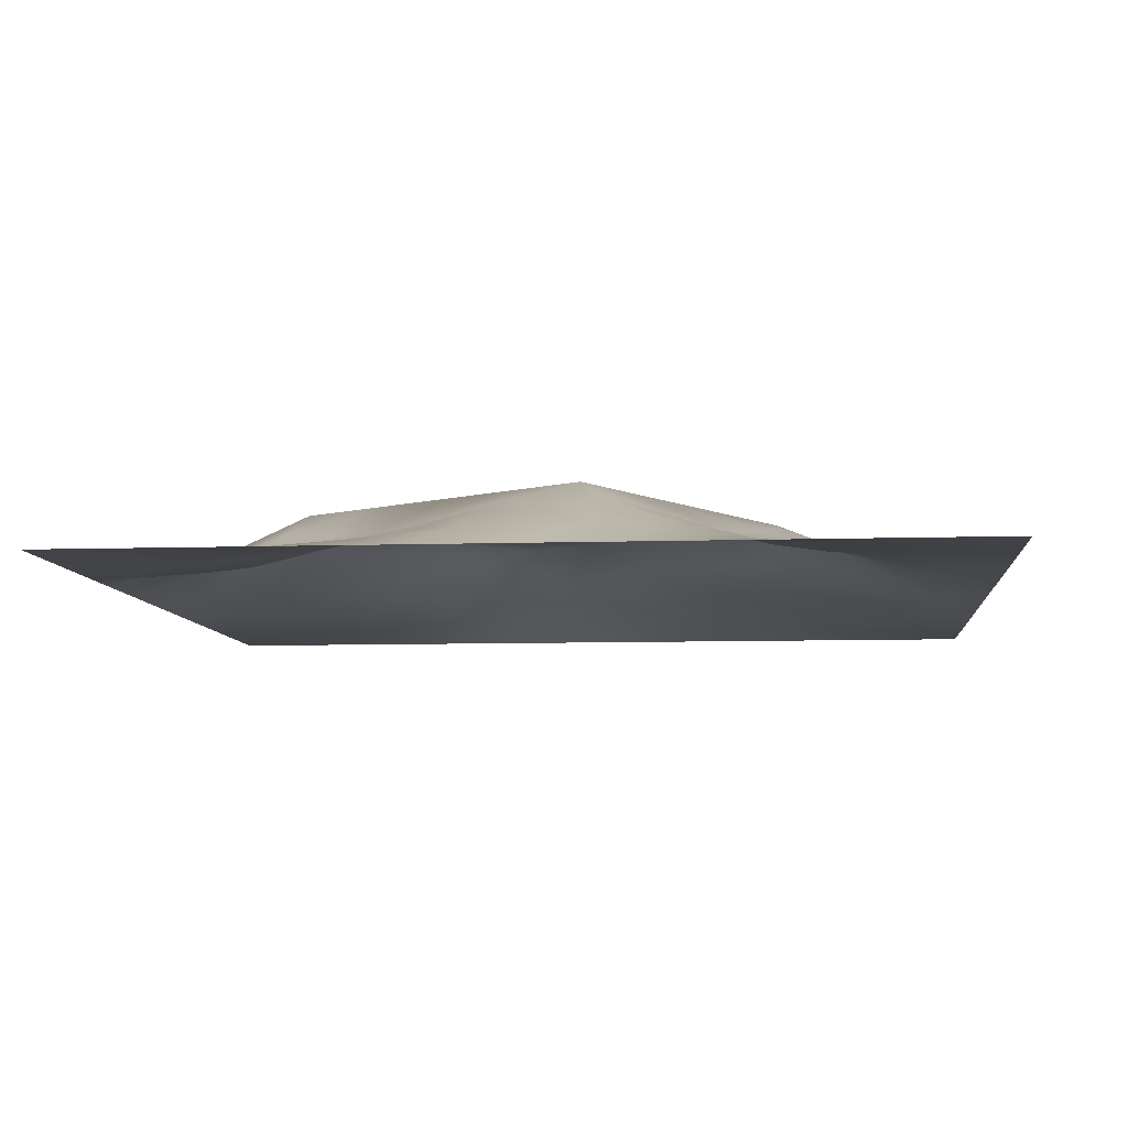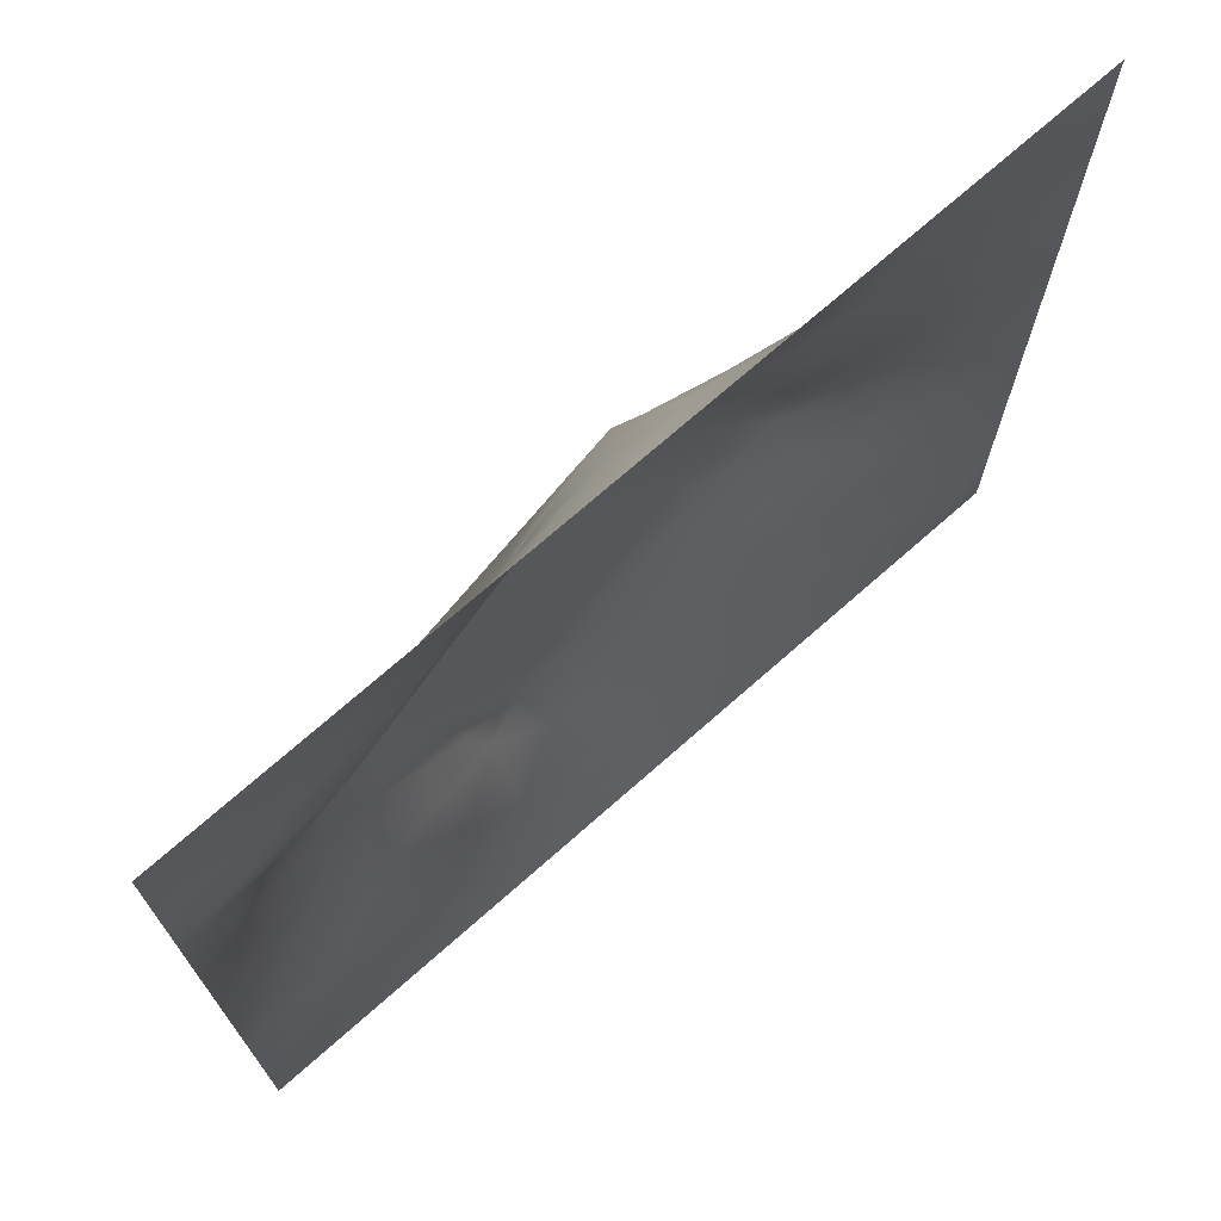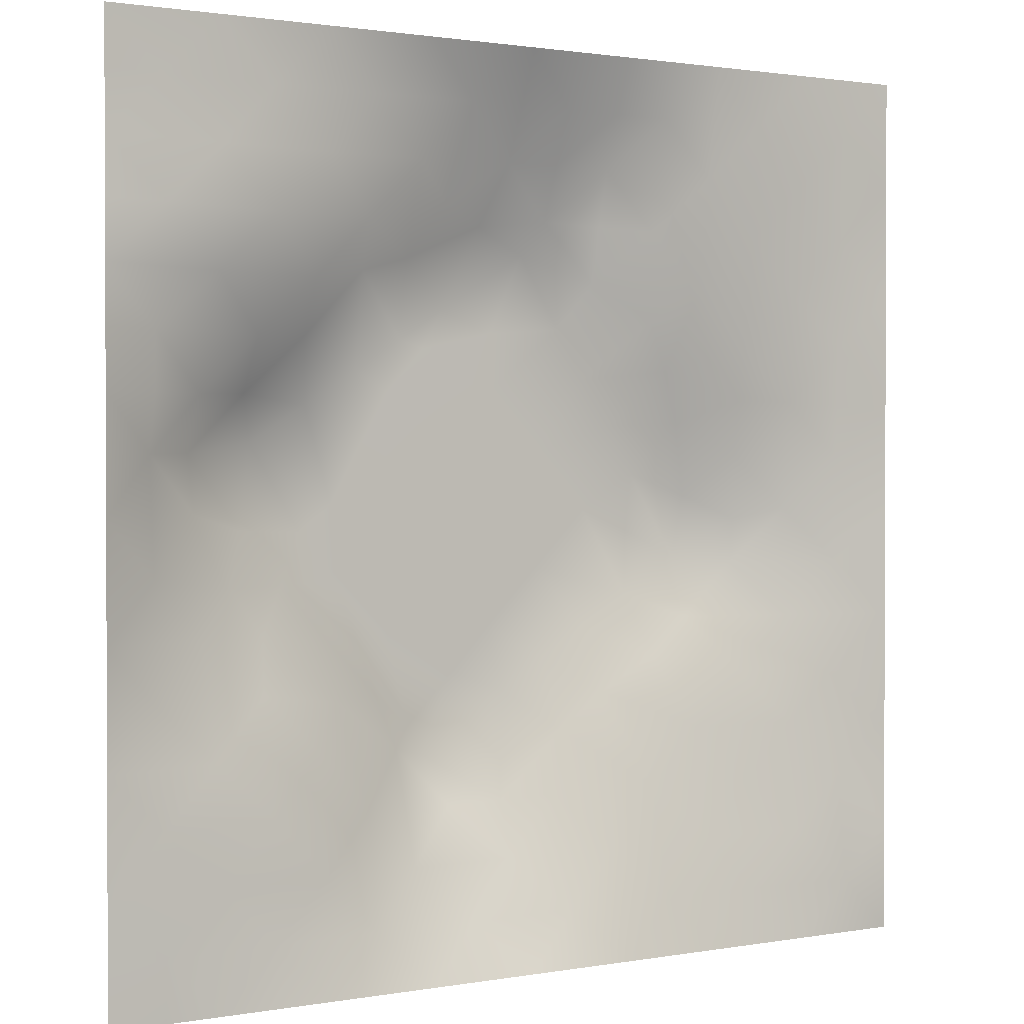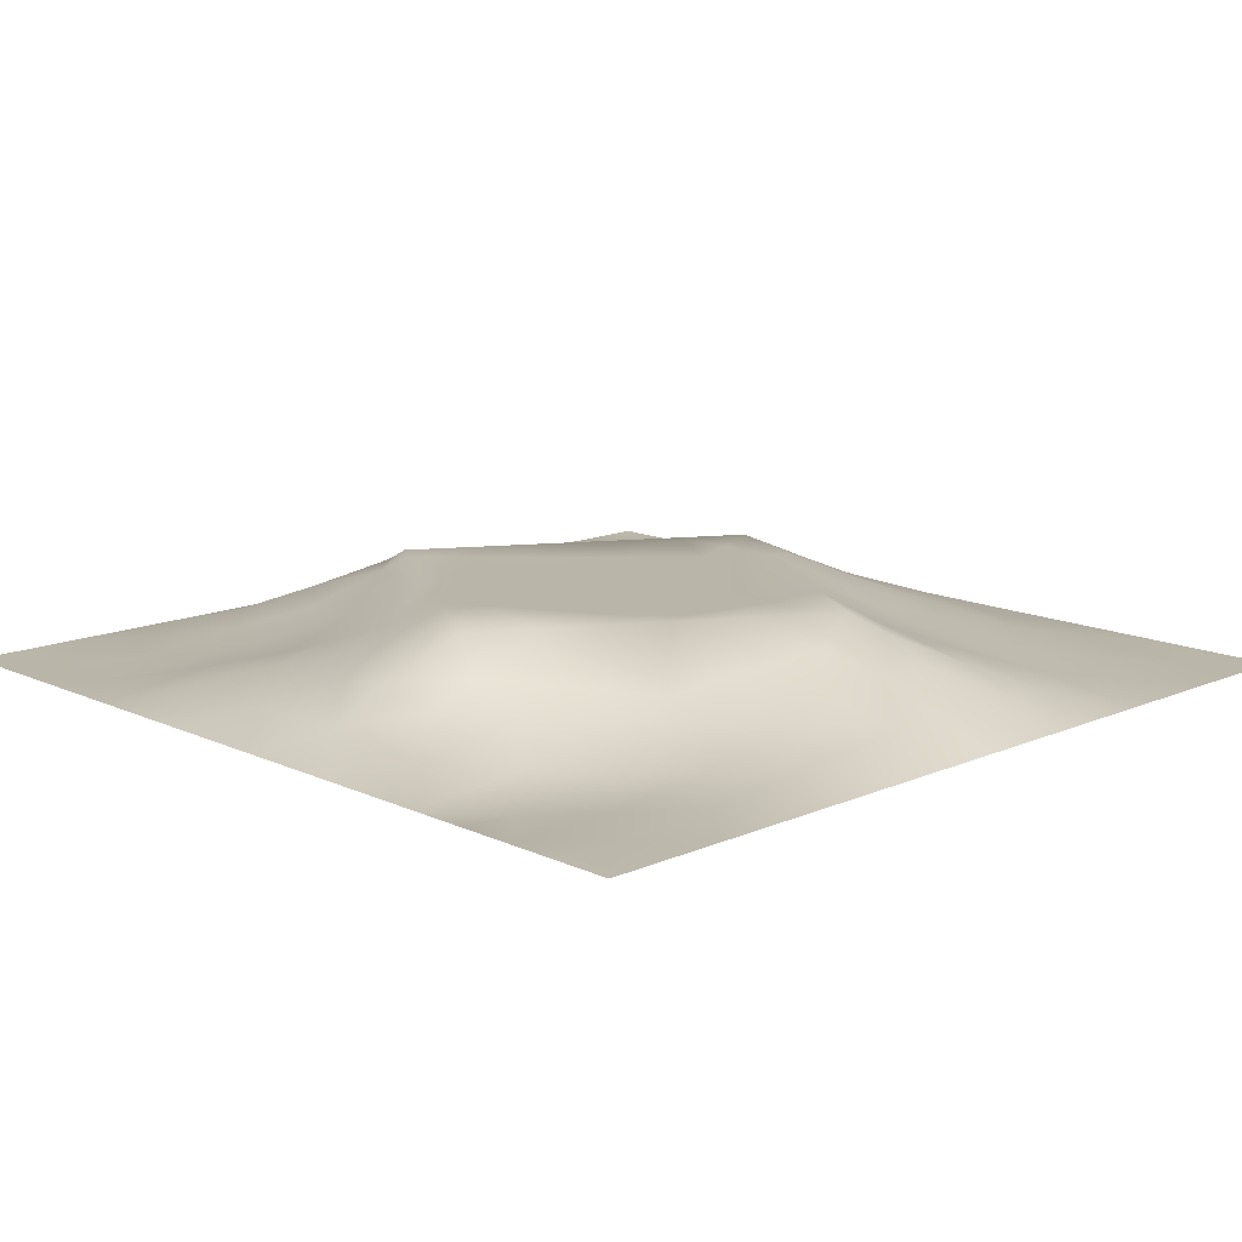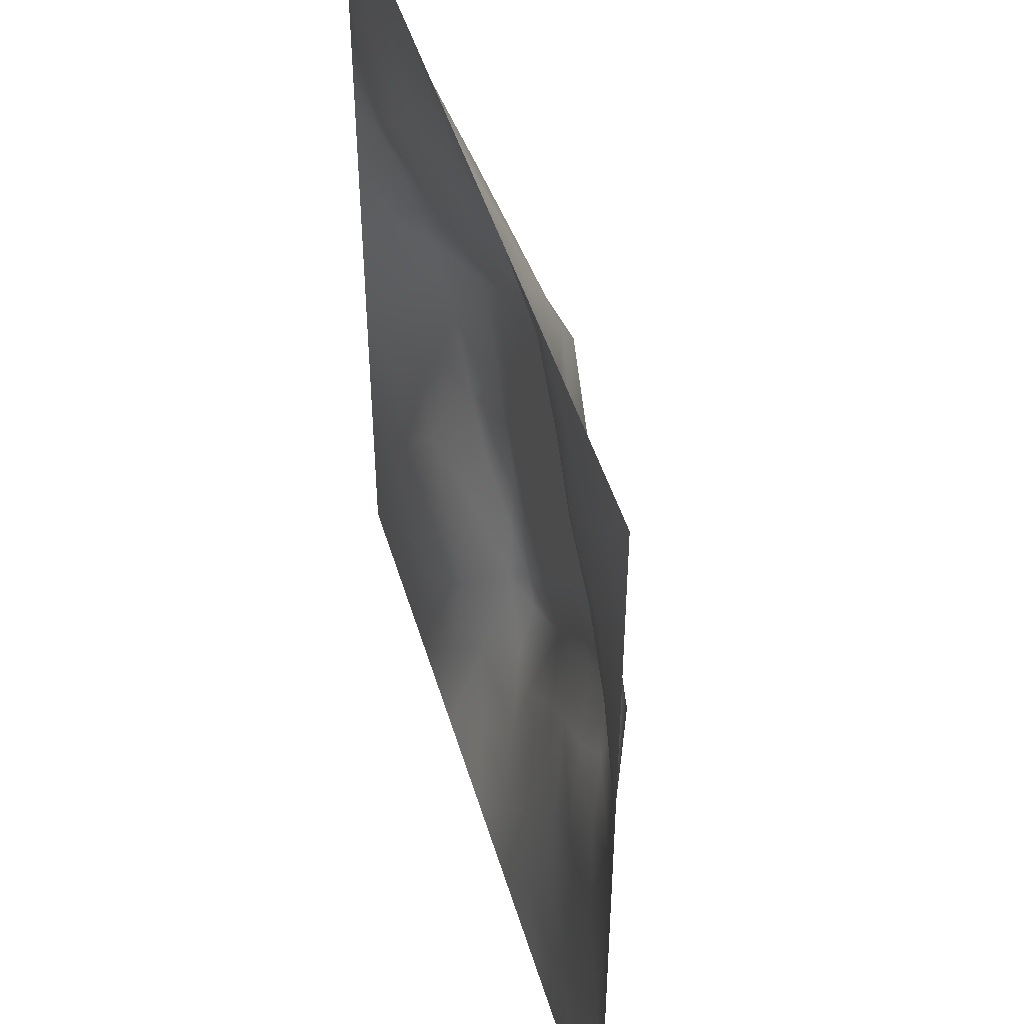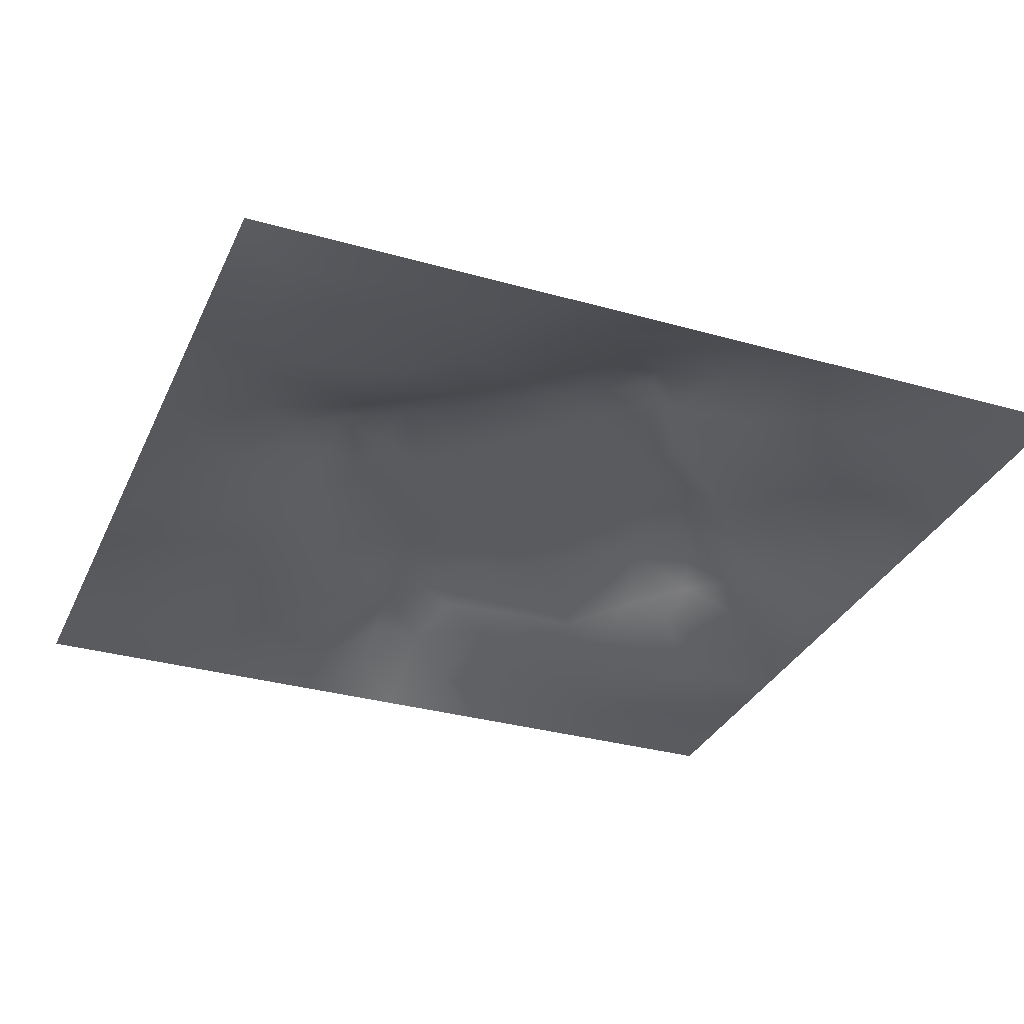
<metadata>
{"format":"obj","ext":"obj","renderer":"f3d","projection":"perspective","resolution":1024,"background":"white","views":[{"elev":-7.6,"azim":-174.6,"up":"+Z"},{"elev":72.3,"azim":138.6,"up":"+Y"},{"elev":1.3,"azim":146.8,"up":"+Y"},{"elev":13.7,"azim":135.8,"up":"+Z"},{"elev":46.7,"azim":-106.2,"up":"+Y"},{"elev":-32.2,"azim":-21.7,"up":"+Z"}]}
</metadata>
<code>
v -0 0 -0
v 1 0 -0
v -0 1 0
v 1 1 0
v 0.5003 0.5005 0.09653
v -0 0.5 0
v 0.5 1 0
v 1 0.5 0
v 0.5 -0 0
v 0.2533 0.7489 0.03106
v 0.7484 0.7473 0.03426
v 0.2505 0.2513 0.03803
v 0.7471 0.2523 0.03307
v 0.75 0 0
v 0.25 0 0
v 1 0.75 0
v 1 0.25 0
v 0.25 1 0
v 0.75 1 0
v 0 0.25 0
v 0 0.75 -0
v 0.3664 0.22 0.05063
v 0.6274 0.7722 0.05685
v 0.7098 0.3626 0.07757
v 0.3706 0.3679 0.09669
v 0.8775 0.3757 0.03959
v 0.6256 0.1208 0.04352
v 0.6294 0.3715 0.09653
v 0.8734 0.1266 0.002643
v 0.3762 0.1252 0.02722
v 0.1253 0.1253 0.01018
v 0.7515 0.6865 0.05559
v 0.8785 0.6243 0.0414
v 0.629 0.6299 0.09653
v 0.8732 0.8728 -0.000813
v 0.3743 0.8801 0.04441
v 0.2601 0.6 0.06843
v 0.1262 0.8741 0.00503
v 0.125 0.6244 0.02855
v 0.6233 0.8762 0.03202
v 0.122 0.375 0.0385
v 0.2506 0.1254 0.02091
v 0.8732 0.7463 0.007713
v 0.8737 0.2518 0.01583
v 0.2519 0.8744 0.01502
v 0.7471 0.8727 0.007619
v 0.1245 0.2505 0.02342
v 0.1262 0.7492 0.01764
v 0.3071 0.7142 0.05194
v 0.6978 0.5094 0.09661
v 1 0.0625 -0
v 0.8812 0.5013 0.05165
v 0.3706 0.6478 0.09669
v 0.3757 0.7545 0.06976
v 0 0.375 0
v 0.4995 0.8816 0.05243
v 0.4999 0.6299 0.09653
v 0.246 0.375 0.07053
v 0.1223 0.4996 0.04064
v 0.3711 0.5002 0.09654
v 0.6271 0.2444 0.08015
v 0.5005 0.1202 0.04728
v 0.5008 0.3713 0.09653
v 0 0.625 0
v 0 0.875 0
v 0 0.125 0
v 0.625 1 0
v 0.875 1 0
v 0.125 1 0
v 0.375 1 0
v 1 0.375 0
v 1 0.125 0
v 1 0.875 0
v 1 0.625 0
v 0.375 0 0
v 0.125 0 0
v 0.875 0 0
v 0.625 0 0
v 0.7477 0.1264 0.01406
v 0.6294 0.501 0.09653
v 0.3042 0.5406 0.09669
v 0.0613 0.3127 0.01704
v 0.1805 0.4368 0.06881
v 0.186 0.313 0.04298
v 0.0618 0.4375 0.01767
v 0.6868 0.9377 0.01448
v 0.6852 0.8114 0.03318
v 0.5622 0.9412 0.02663
v 0.06318 0.687 0.009781
v 0.189 0.6865 0.03259
v 0.06155 0.5623 0.01857
v 0.1883 0.937 0.005379
v 0.1899 0.811 0.01321
v 0.06295 0.9371 -0.001694
v 0.4357 0.5649 0.09653
v 0.8386 0.425 0.05452
v 0.4358 0.8219 0.07787
v 0.3142 0.8141 0.03985
v 0.4372 0.9423 0.02902
v 0.9362 0.8107 -0.005678
v 0.8092 0.8085 0.004386
v 0.9369 0.9368 0.001844
v 0.7298 0.6149 0.09668
v 0.5646 0.5653 0.09653
v 0.4053 0.7038 0.09668
v 0.8183 0.6256 0.06399
v 0.8134 0.6855 0.04022
v 0.9412 0.5628 0.0267
v 0.8125 0 0
v 0.6038 0.2662 0.09668
v 0.4359 0.4359 0.09653
v 0.1876 0.06204 0.0135
v 0.06296 0.06291 -0.003719
v 0.1876 0.188 0.02548
v 0.3131 0.06324 0.009343
v 0.3131 0.1873 0.04027
v 0.4379 0.06095 0.02051
v 0.8116 0.06336 0.005303
v 0.937 0.06306 -0.000374
v 0.3127 0.4036 0.09668
v 0.5649 0.4361 0.09653
v 0.5244 0.8119 0.07517
v 0.5641 0.1792 0.07394
v 0.6852 0.1874 0.0383
v 0.5628 0.05901 0.02617
v 0.9386 0.3128 0.01805
v 0.8114 0.3152 0.0332
v 0.9392 0.4381 0.02202
v 0.3131 0.9385 0.01467
v 0.1874 0.6241 0.0426
v 0.8095 0.1901 0.01086
v 0.8025 0.374 0.05242
v 0.6872 0.06163 0.01613
v 0.6938 0.4367 0.09673
v 0.9365 0.1885 0.002593
v 0.4386 0.1848 0.05463
v 0.06193 0.1875 0.01323
v 0.4965 0.6966 0.09663
v 0.9389 0.6871 0.01817
v 0.67 0.3733 0.09668
v 0.06292 0.8121 0.008374
v 0.8114 0.9363 0.002331
v 0.1847 0.5622 0.05533
v 0.7364 0.4804 0.09669
v 0.7034 0.4273 0.09669
v 0.585 0.2348 0.09669
v 0.2449 0.4449 0.09669
v 0.7951 0.5751 0.09669
v 0.4549 0.7851 0.09669
v 0.667 0.6536 0.09668
v 0.5795 0.8352 0.05561
v 0.2955 0.333 0.06467
v 0.3378 0.5948 0.09669
v 0.7126 0.3012 0.05699
v 0.1801 0.4884 0.06459
v 0.5834 0.6787 0.09661
v 0.2823 0.657 0.0594
v 0.6872 0.7566 0.04611
v 0.4255 0.3338 0.09669
v 0.6124 0.6874 0.09669
v 0.6499 0.3065 0.08754
v 0.3642 0.2939 0.06725
v 0.4807 0.2996 0.09669
v 0.5584 0.721 0.09669
v 0.419 0.2541 0.07011
v 0.5011 0.1816 0.06711
v 0.8198 0.4835 0.07168
v 0.5466 0.3227 0.09661
v 0.8847 0.5641 0.05883
v 0.7711 0.4259 0.07232
v 0.2393 0.5153 0.08307
v 0.3112 0.4757 0.09665
v 0.9387 0.6246 0.01876
v 1 0.9375 0
v 1 0.8125 0
v 1 0.6875 0
v 0.3753 0.8175 0.05739
v 0.375 0.9401 0.0221
v 0.4366 0.8821 0.05284
v 0.9375 0 -0
f 1 113 66
f 31 137 113
f 41 58 83
f 76 112 113
f 110 161 140
f 179 97 56
f 136 30 117
f 59 83 155
f 137 66 113
f 112 31 113
f 115 112 15
f 12 114 116
f 56 97 122
f 76 113 1
f 99 179 56
f 15 112 76
f 115 15 75
f 137 31 47
f 116 115 30
f 115 75 30
f 22 30 136
f 114 47 31
f 159 165 163
f 165 22 136
f 103 106 32
f 103 148 106
f 42 116 114
f 116 30 22
f 42 112 115
f 42 115 116
f 32 150 103
f 84 58 41
f 29 135 131
f 97 179 36
f 25 152 162
f 120 152 25
f 165 162 22
f 140 28 110
f 122 151 56
f 84 12 152
f 166 165 136
f 168 121 63
f 28 140 134
f 63 159 163
f 159 25 162
f 159 162 165
f 60 120 111
f 111 25 159
f 44 131 135
f 120 25 111
f 84 152 58
f 58 152 120
f 60 95 153
f 122 149 164
f 98 36 129
f 176 16 139
f 143 171 37
f 81 37 171
f 157 37 153
f 149 122 97
f 85 55 41
f 155 83 147
f 85 41 83
f 82 137 47
f 129 18 45
f 92 45 18
f 46 87 101
f 11 101 87
f 55 82 41
f 20 137 82
f 20 66 137
f 55 20 82
f 131 79 29
f 21 141 65
f 114 31 42
f 59 39 91
f 171 155 147
f 49 98 10
f 40 86 88
f 21 89 141
f 70 18 129
f 67 88 86
f 53 157 153
f 178 99 70
f 54 149 97
f 81 147 172
f 60 153 81
f 164 149 138
f 74 176 139
f 157 130 37
f 45 10 98
f 90 48 39
f 92 18 69
f 177 54 97
f 45 98 129
f 48 141 89
f 118 29 79
f 36 177 97
f 94 69 3
f 48 38 141
f 65 94 3
f 44 127 131
f 89 39 48
f 112 42 31
f 13 131 127
f 6 91 64
f 38 94 141
f 93 38 48
f 65 141 94
f 93 10 45
f 143 39 59
f 130 90 39
f 143 130 39
f 77 119 118
f 49 54 98
f 157 10 90
f 64 89 21
f 47 84 82
f 6 85 91
f 59 91 85
f 41 82 84
f 6 55 85
f 59 85 83
f 143 59 155
f 169 106 148
f 167 52 169
f 119 29 118
f 104 95 5
f 138 149 105
f 53 49 157
f 37 130 143
f 37 81 153
f 157 49 10
f 157 90 130
f 57 53 95
f 105 49 53
f 105 149 54
f 105 54 49
f 57 105 53
f 156 138 57
f 95 53 153
f 5 95 111
f 135 72 17
f 60 111 95
f 34 156 104
f 146 123 61
f 156 164 138
f 57 138 105
f 57 95 104
f 158 150 32
f 88 7 56
f 9 117 75
f 50 103 34
f 99 178 179
f 14 109 118
f 88 151 40
f 103 150 34
f 102 35 73
f 156 57 104
f 156 160 164
f 34 160 156
f 80 34 104
f 36 179 178
f 150 160 34
f 50 34 80
f 51 72 119
f 80 104 5
f 134 144 50
f 26 71 128
f 148 103 50
f 144 148 50
f 2 51 119
f 170 144 145
f 132 170 24
f 39 89 91
f 100 73 35
f 172 147 120
f 152 12 162
f 38 93 92
f 107 33 139
f 48 90 93
f 77 180 119
f 145 24 170
f 11 32 107
f 158 32 11
f 99 56 7
f 87 46 40
f 45 92 93
f 43 107 139
f 101 11 43
f 100 101 43
f 147 58 120
f 35 101 100
f 10 93 90
f 107 43 11
f 142 46 35
f 102 142 35
f 68 142 102
f 84 47 12
f 170 132 96
f 40 46 86
f 86 46 142
f 19 86 142
f 94 38 69
f 23 160 158
f 23 87 40
f 23 158 87
f 158 160 150
f 158 11 87
f 151 23 40
f 23 164 160
f 88 56 151
f 172 60 81
f 129 178 70
f 92 69 38
f 7 88 67
f 114 12 47
f 7 70 99
f 19 67 86
f 68 19 142
f 101 35 46
f 4 68 102
f 173 74 139
f 174 4 102
f 175 73 100
f 8 74 108
f 79 13 124
f 126 71 26
f 146 168 163
f 96 128 52
f 167 96 52
f 134 50 80
f 24 140 161
f 128 71 8
f 162 12 116
f 44 126 26
f 126 17 71
f 127 44 26
f 44 17 126
f 100 43 16
f 135 17 44
f 132 127 26
f 154 132 24
f 61 161 110
f 133 124 27
f 96 132 26
f 145 144 134
f 96 26 128
f 107 106 33
f 167 148 144
f 144 170 167
f 28 134 80
f 140 145 134
f 24 145 140
f 64 91 89
f 121 28 80
f 154 24 161
f 121 80 5
f 168 28 121
f 121 5 111
f 63 121 111
f 63 111 159
f 168 63 163
f 166 123 146
f 110 28 168
f 62 166 136
f 27 124 61
f 124 154 61
f 118 133 14
f 154 127 132
f 96 167 170
f 154 161 61
f 154 13 127
f 124 13 154
f 133 27 78
f 123 27 61
f 125 78 27
f 146 61 110
f 166 146 163
f 146 110 168
f 166 163 165
f 62 136 117
f 62 123 166
f 125 27 62
f 62 27 123
f 125 62 117
f 9 125 117
f 9 78 125
f 14 133 78
f 180 2 119
f 109 77 118
f 164 23 122
f 117 30 75
f 79 124 133
f 79 133 118
f 139 16 43
f 131 13 79
f 119 72 29
f 151 122 23
f 135 29 72
f 33 169 108
f 169 52 108
f 106 169 33
f 167 169 148
f 155 171 143
f 81 171 147
f 60 172 120
f 147 83 58
f 74 173 108
f 173 33 108
f 33 173 139
f 73 174 102
f 16 175 100
f 54 177 98
f 177 36 98
f 107 32 106
f 178 129 36
f 162 116 22
f 52 128 108
f 8 108 128

</code>
